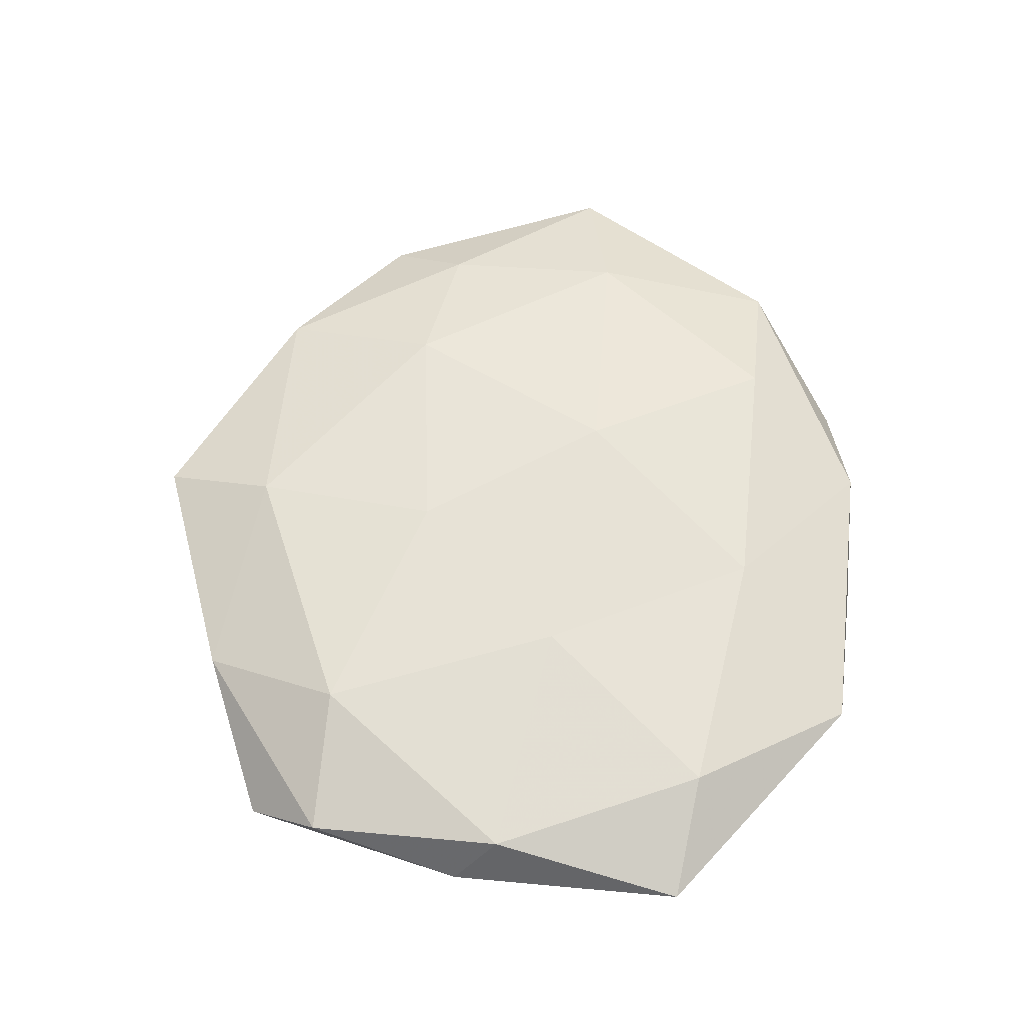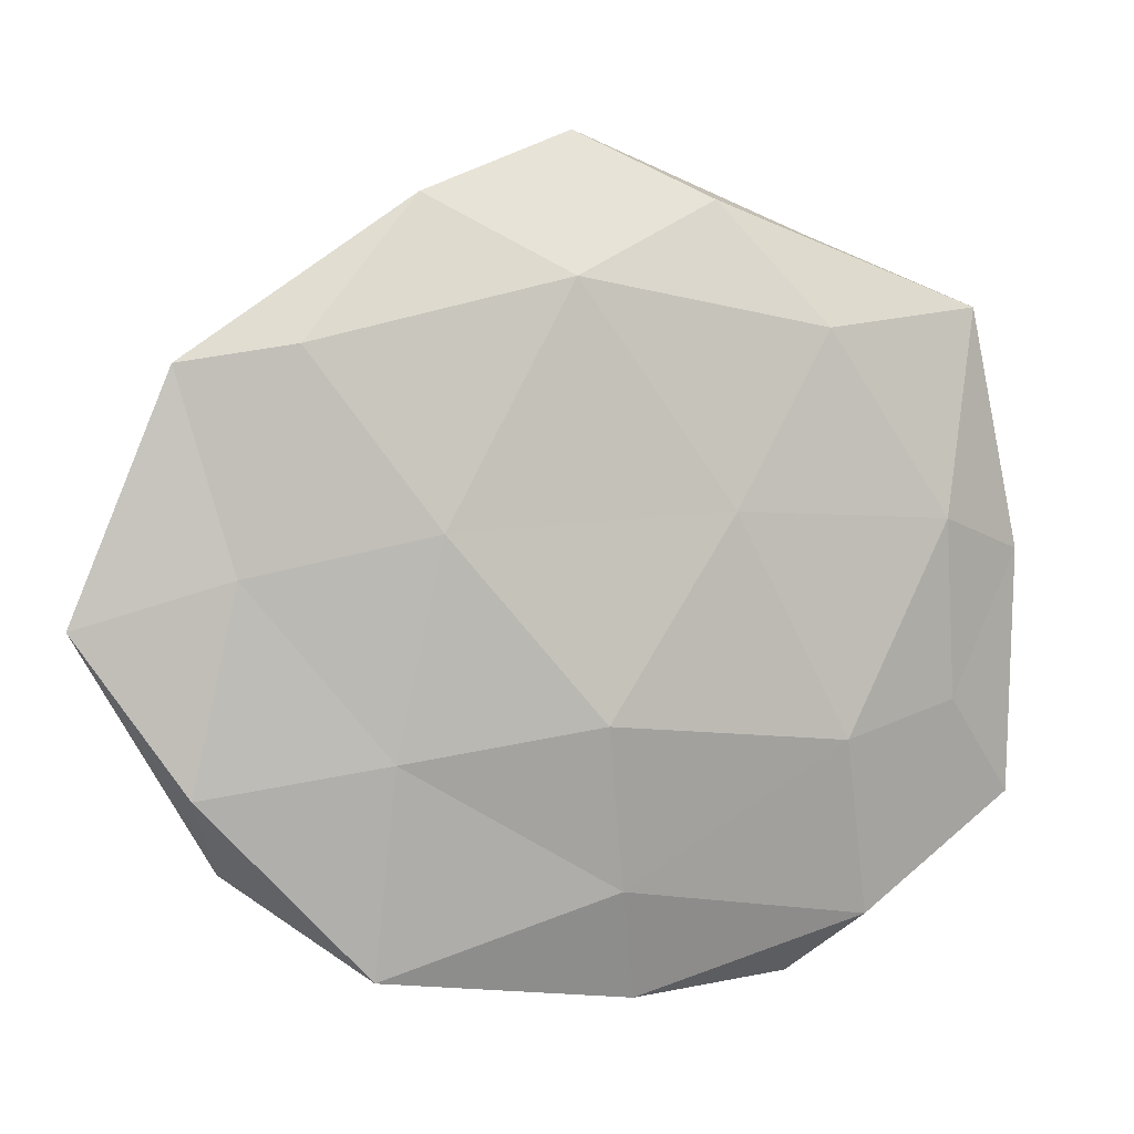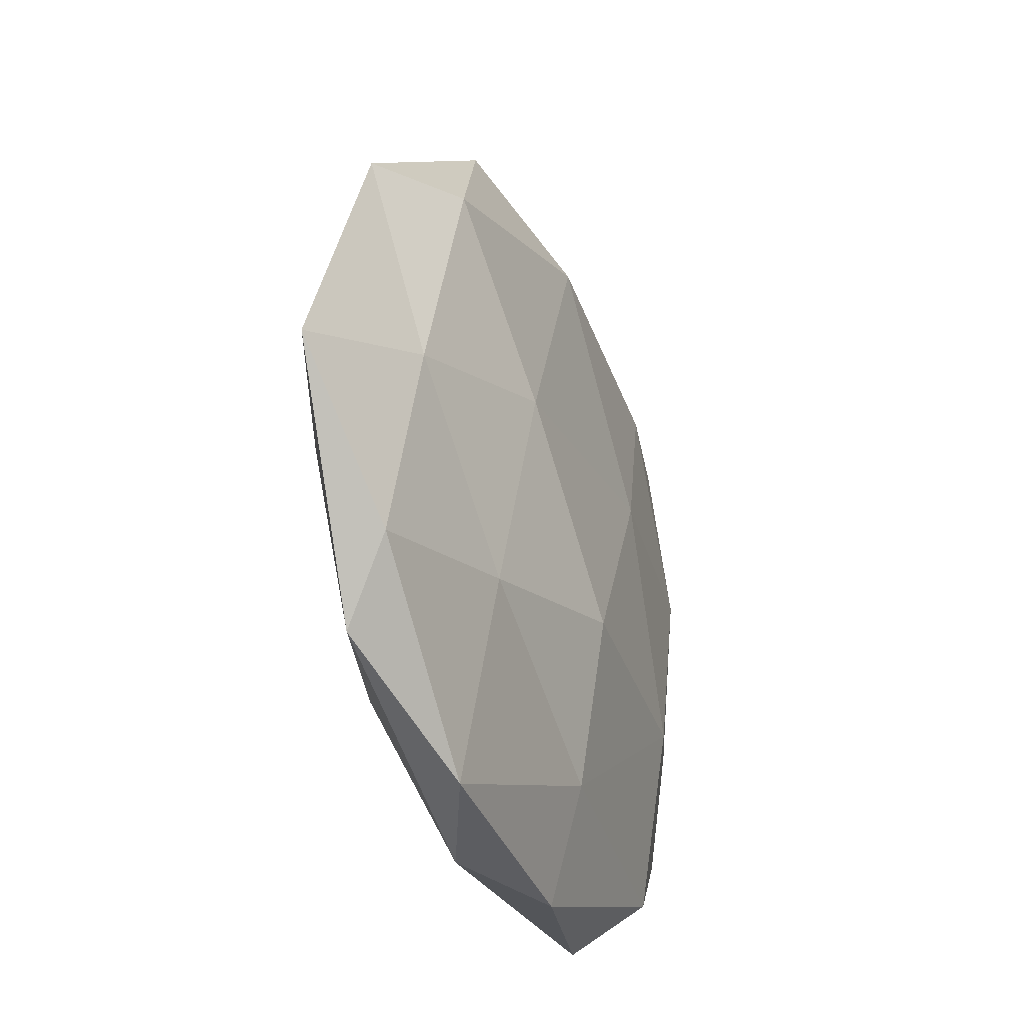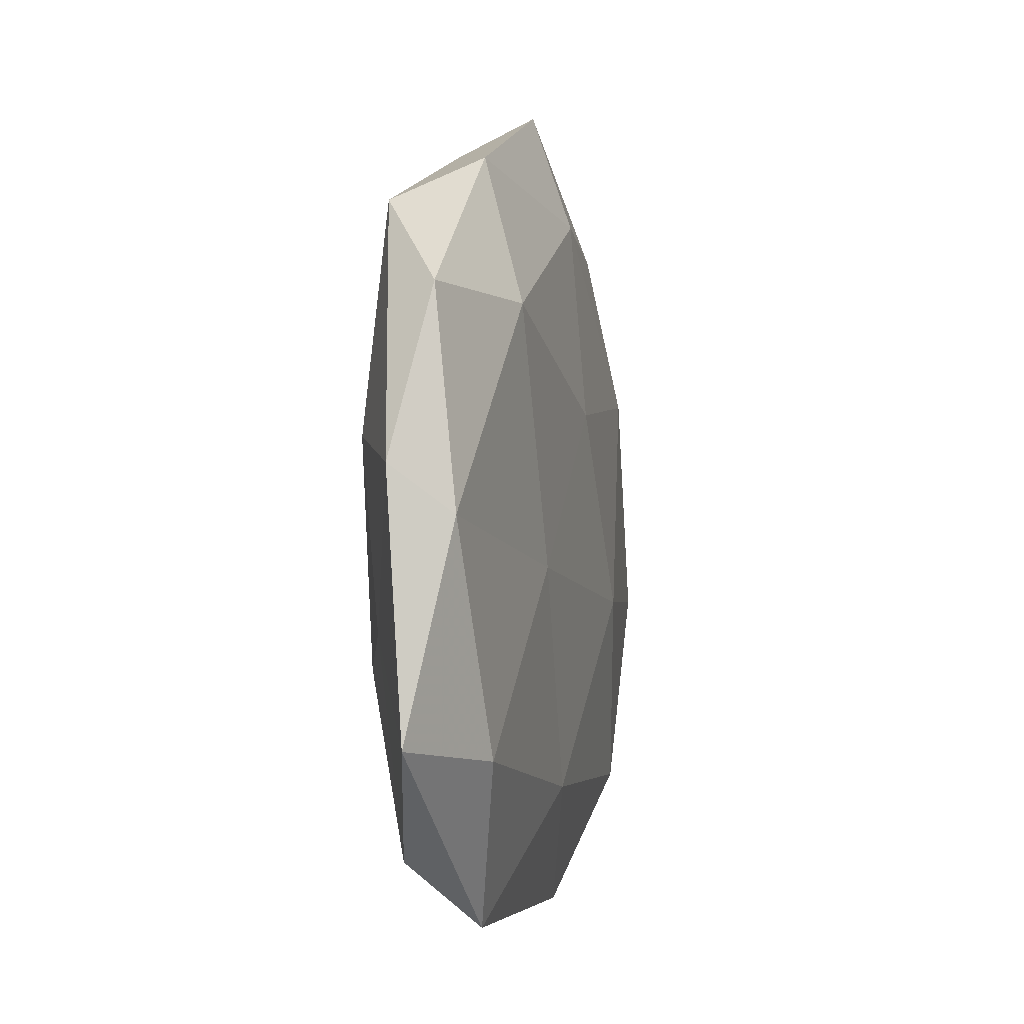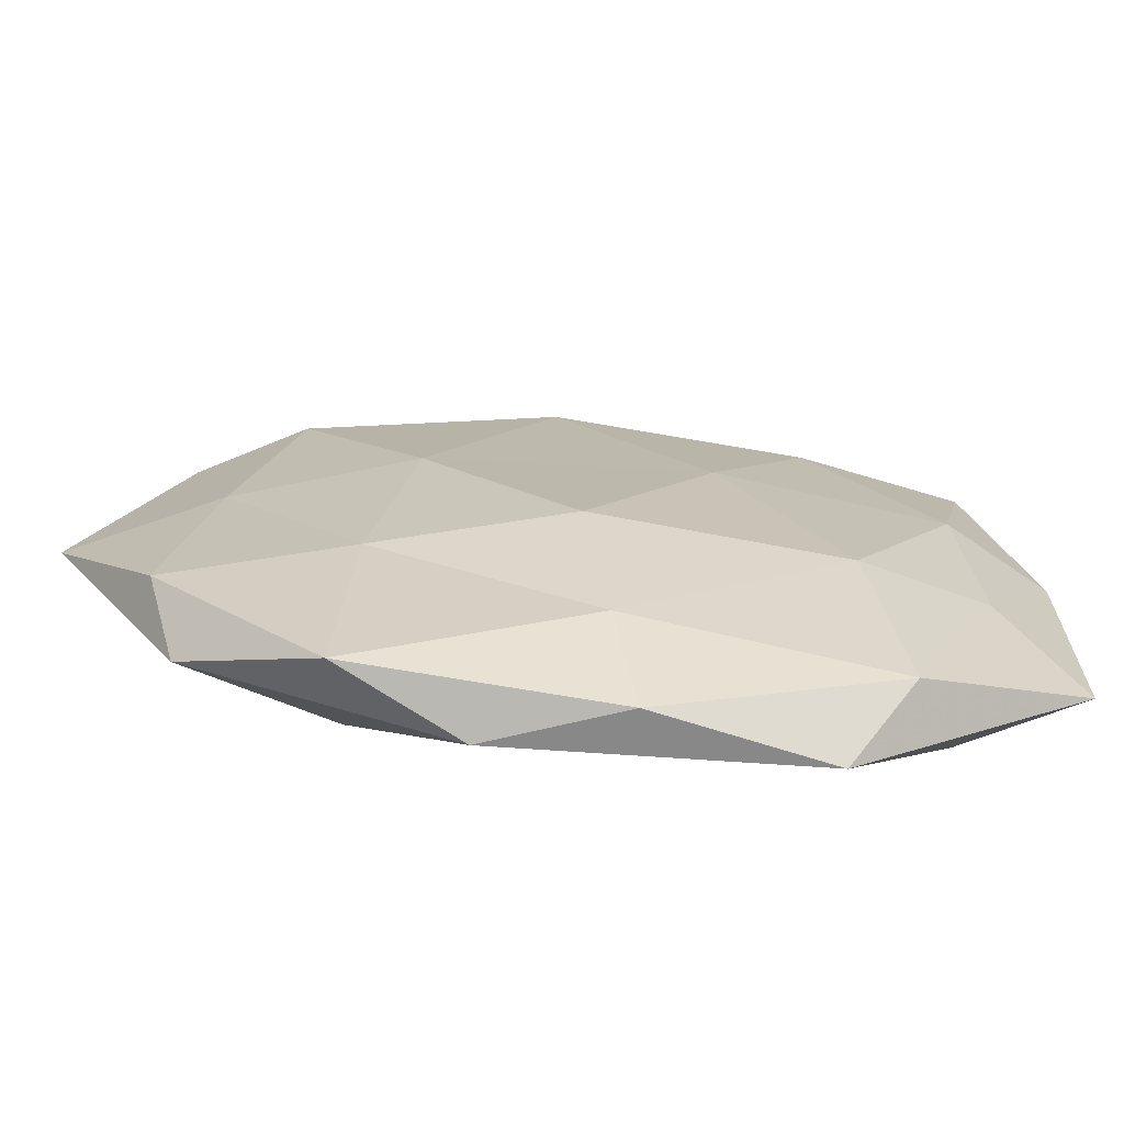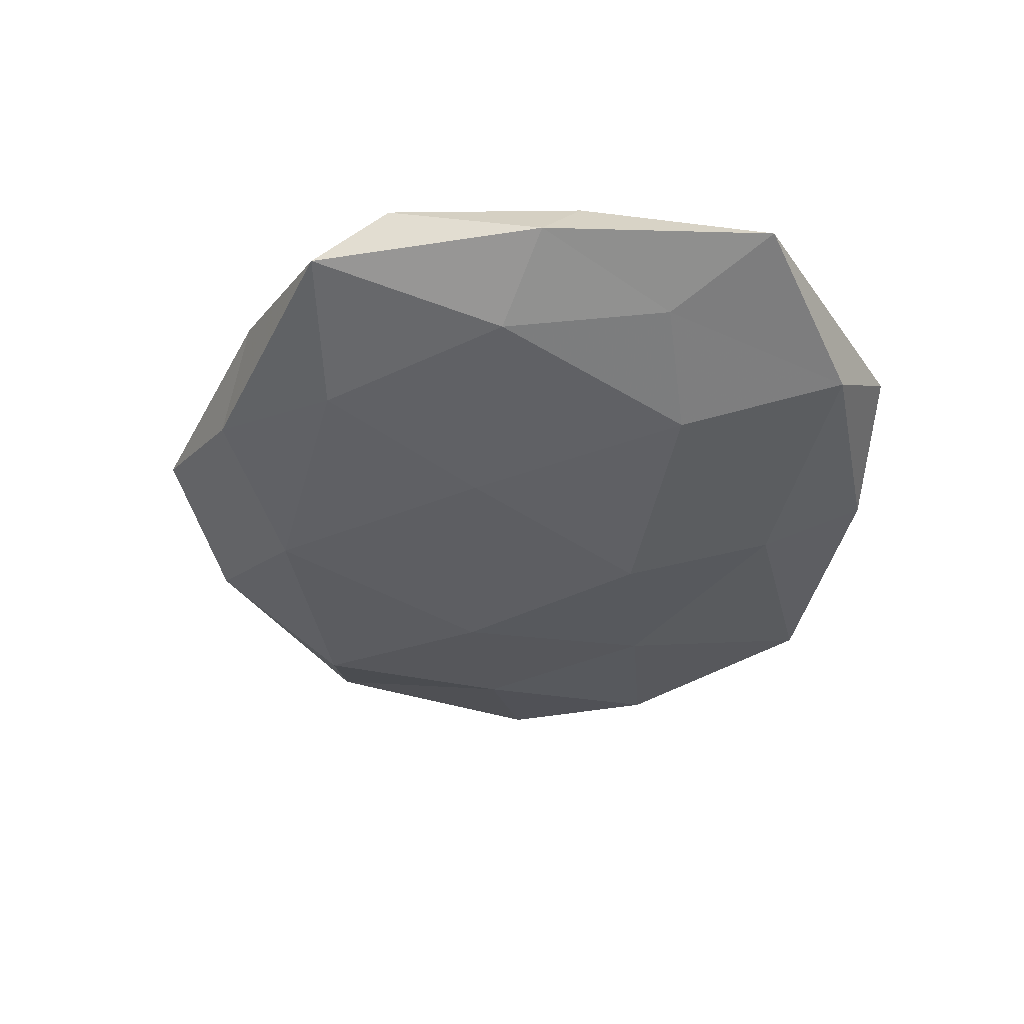
<metadata>
{"format":"obj","ext":"obj","renderer":"f3d","projection":"perspective","resolution":1024,"background":"white","views":[{"elev":60.4,"azim":-83.4,"up":"+Z"},{"elev":3.8,"azim":162.6,"up":"+Y"},{"elev":-28.3,"azim":111.8,"up":"+Y"},{"elev":-4.1,"azim":-77.1,"up":"+Y"},{"elev":-71.9,"azim":175.5,"up":"+Y"},{"elev":-39.8,"azim":-95.1,"up":"+Z"}]}
</metadata>
<code>
v 0.06132 -0.003831 0.000808
v 0.03001 0.03864 0.00432
v 0.01312 -0.04722 0.002901
v 0.03662 0.02773 -0.007235
v -0.03797 -0.02791 0.007041
v 0.04843 -0.02252 -0.003697
v 0.02635 -0.01886 -0.007837
v -0.01279 0.008963 -0.01085
v 0.01269 -0.00905 0.01102
v 0.02799 -0.04402 -0.003908
v 0.04391 -0.007973 0.007443
v 0.04975 0.0256 -0.001132
v -0.02542 0.02989 -0.007736
v 0.002929 -0.01487 -0.01214
v 0.04472 -0.03187 0.002331
v -0.02666 0.0412 0.003319
v 0.02599 0.0179 0.009355
v -0.0002066 -0.03451 -0.007799
v -0.05276 -0.02646 0.0008536
v -0.04078 0.00759 -0.007112
v -0.005892 -0.03203 0.008067
v -0.04599 0.03261 -0.002687
v -0.01298 0.04464 -0.003036
v -0.05276 0.003551 -0.0009861
v -0.05 -0.001847 0.005903
v -0.02425 -0.04728 0.002465
v -0.003165 -0.04809 -0.002663
v -0.03156 -0.03943 -0.004772
v 0.005731 0.03536 -0.009159
v 0.002738 0.05272 0.002563
v 0.02217 0.04482 -0.002634
v 0.02142 0.006894 -0.0105
v 0.02658 -0.03175 0.007969
v -0.003265 0.01361 0.01056
v 0.04348 0.001928 -0.005512
v -0.04964 0.02308 0.003412
v -0.02034 -0.006032 0.00934
v -0.03246 0.02304 0.009074
v 0.0449 0.0154 0.004553
v -0.02706 -0.01784 -0.009818
v -0.0004839 0.03769 0.008105
v -0.04287 -0.01417 -0.004594
f 10 7 6
f 15 6 1
f 10 15 3
f 10 6 15
f 15 1 11
f 17 9 11
f 18 7 10
f 18 14 7
f 8 20 13
f 22 13 20
f 23 13 22
f 23 22 16
f 22 20 24
f 19 5 25
f 19 25 24
f 26 5 19
f 3 21 26
f 26 21 5
f 27 10 3
f 27 18 10
f 27 3 26
f 26 19 28
f 27 28 18
f 27 26 28
f 13 29 8
f 23 29 13
f 30 23 16
f 2 12 31
f 31 12 4
f 31 4 29
f 31 29 23
f 30 2 31
f 30 31 23
f 7 14 32
f 8 32 14
f 29 4 32
f 29 32 8
f 11 9 33
f 3 15 33
f 33 15 11
f 3 33 21
f 21 33 9
f 17 34 9
f 35 1 6
f 6 7 35
f 12 1 35
f 4 12 35
f 35 32 4
f 7 32 35
f 16 22 36
f 36 22 24
f 24 25 36
f 5 21 37
f 21 9 37
f 37 25 5
f 37 9 34
f 16 36 38
f 38 36 25
f 38 25 37
f 34 38 37
f 11 1 39
f 12 39 1
f 2 39 12
f 2 17 39
f 39 17 11
f 14 40 8
f 18 40 14
f 40 20 8
f 28 40 18
f 41 17 2
f 30 41 2
f 30 16 41
f 41 34 17
f 16 38 41
f 41 38 34
f 42 19 24
f 24 20 42
f 28 19 42
f 40 42 20
f 28 42 40

</code>
